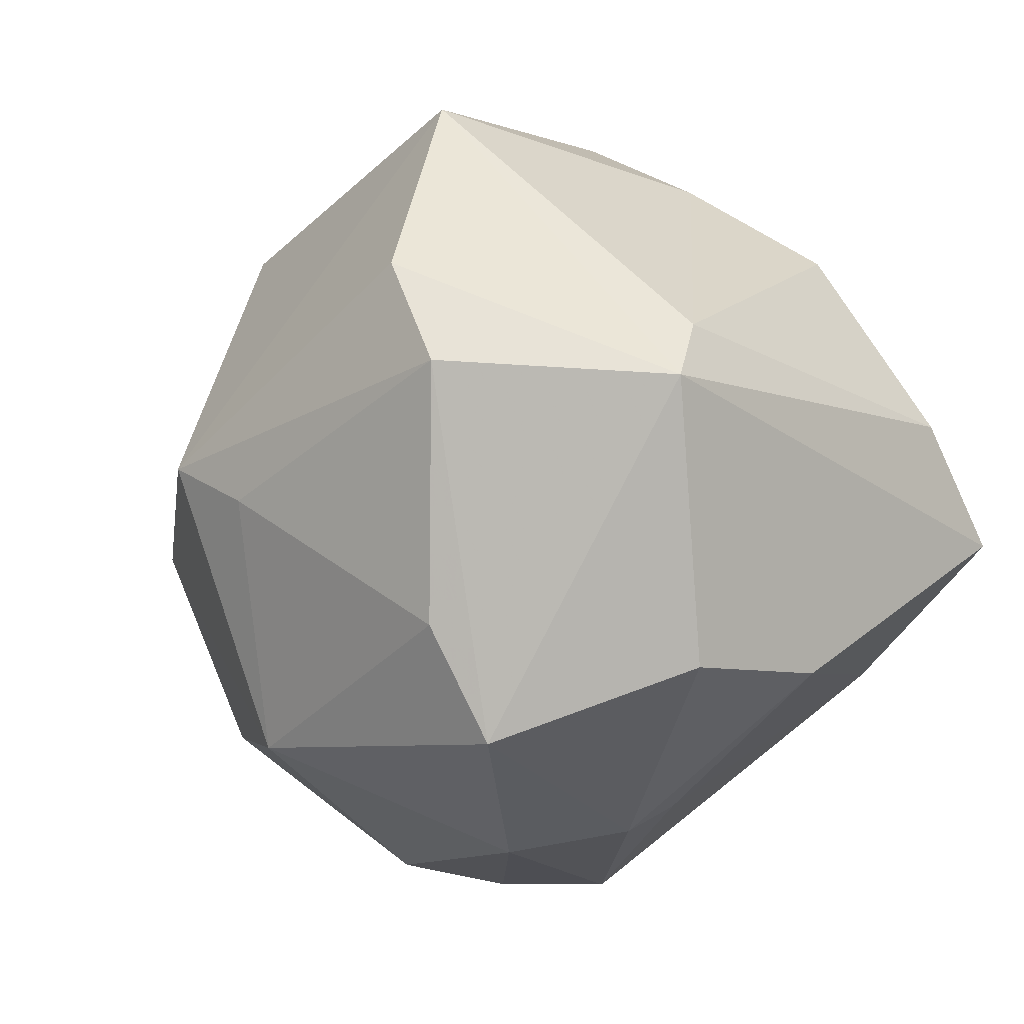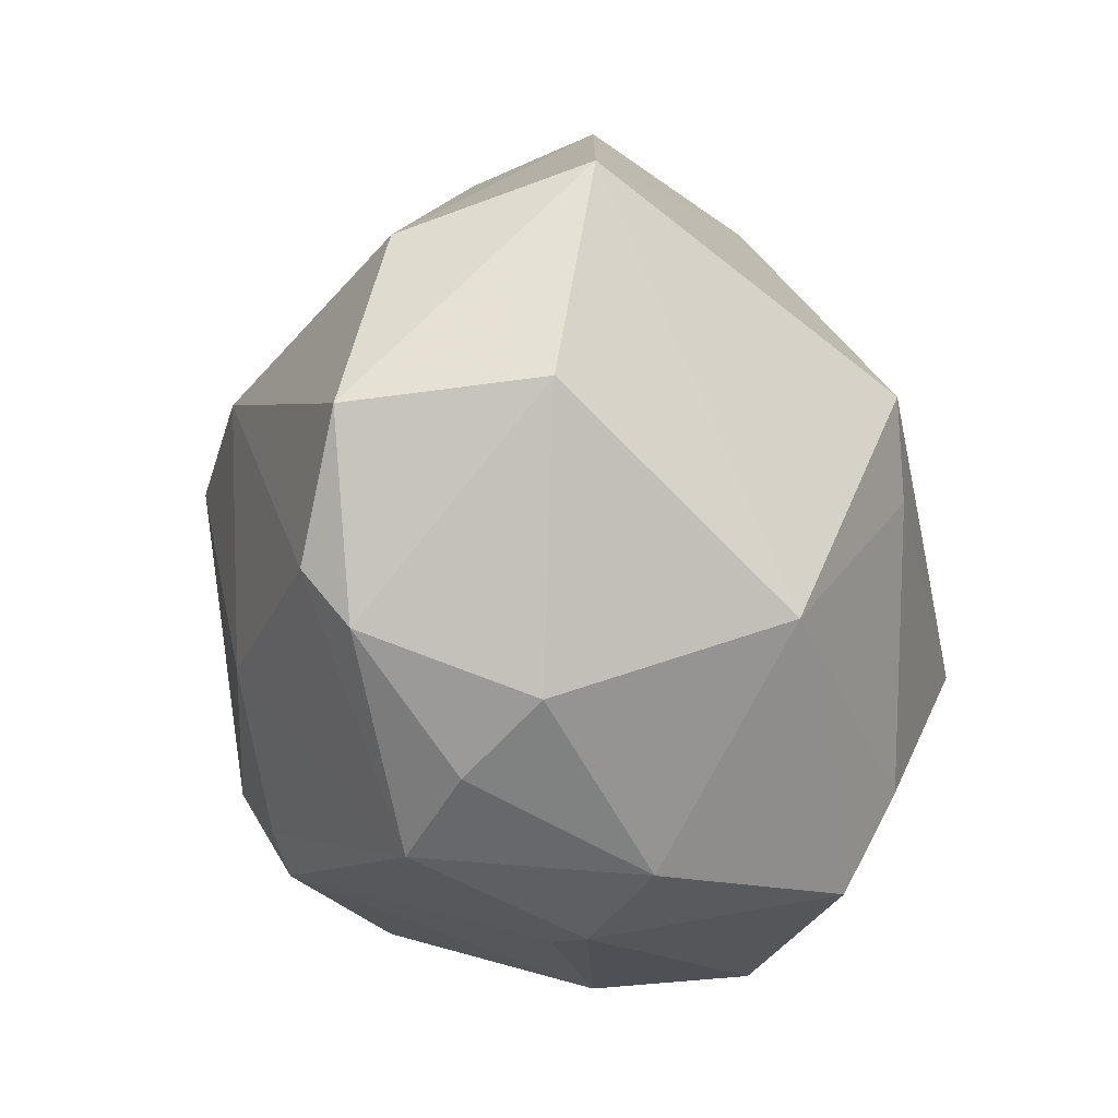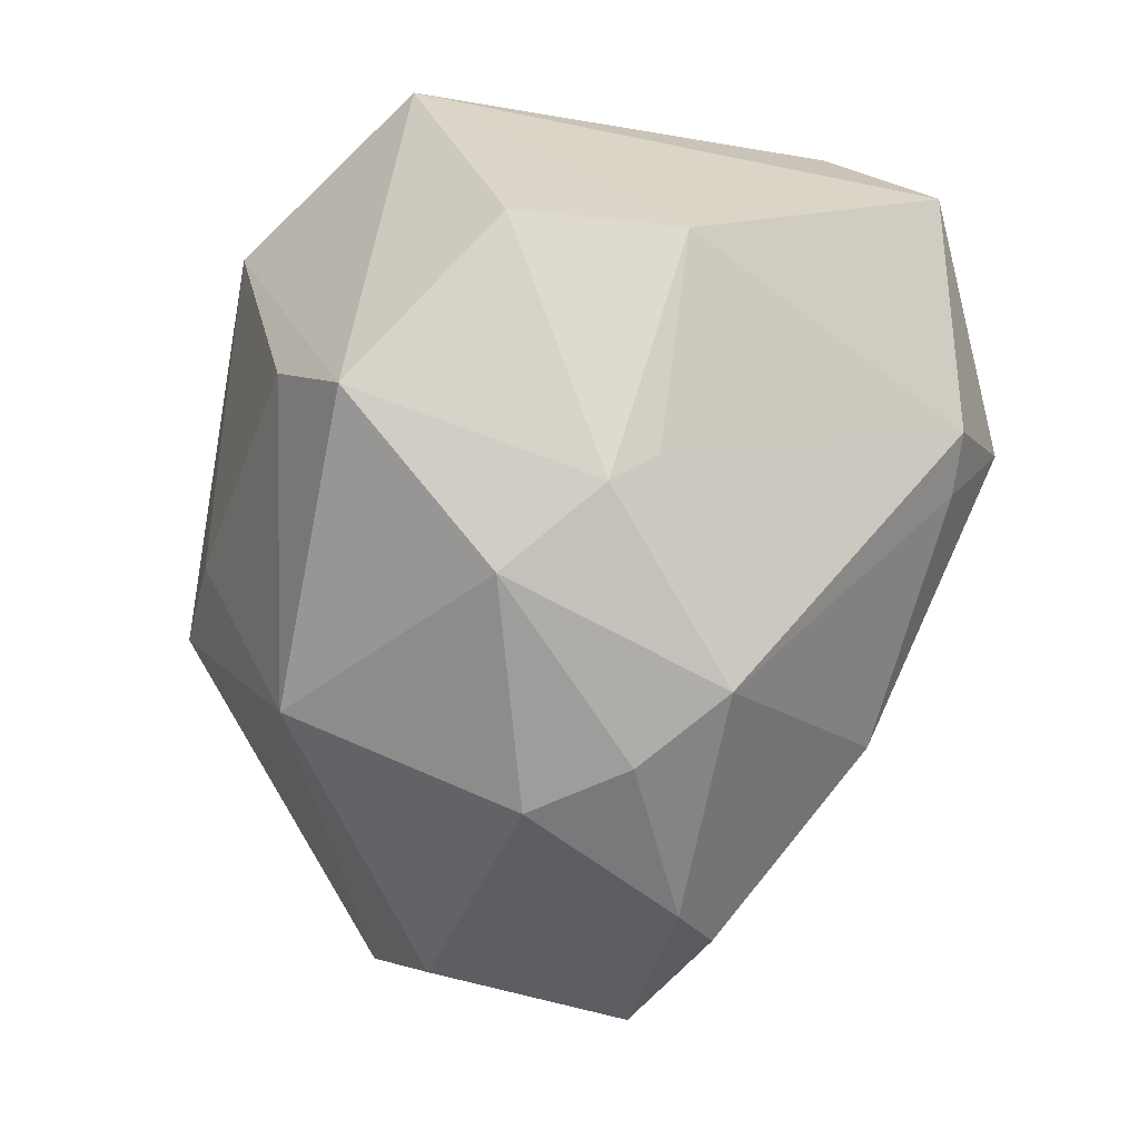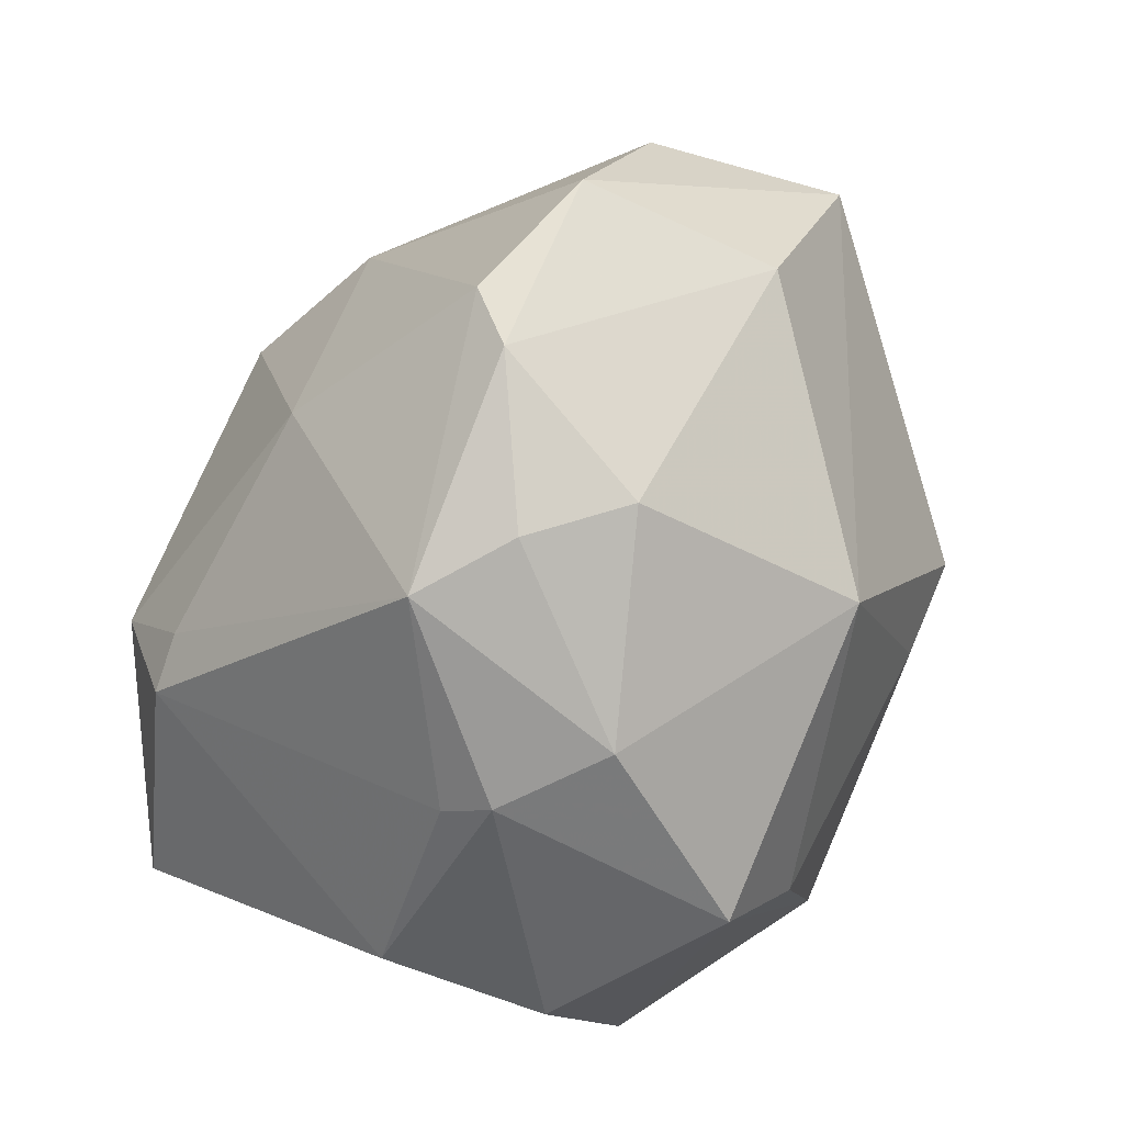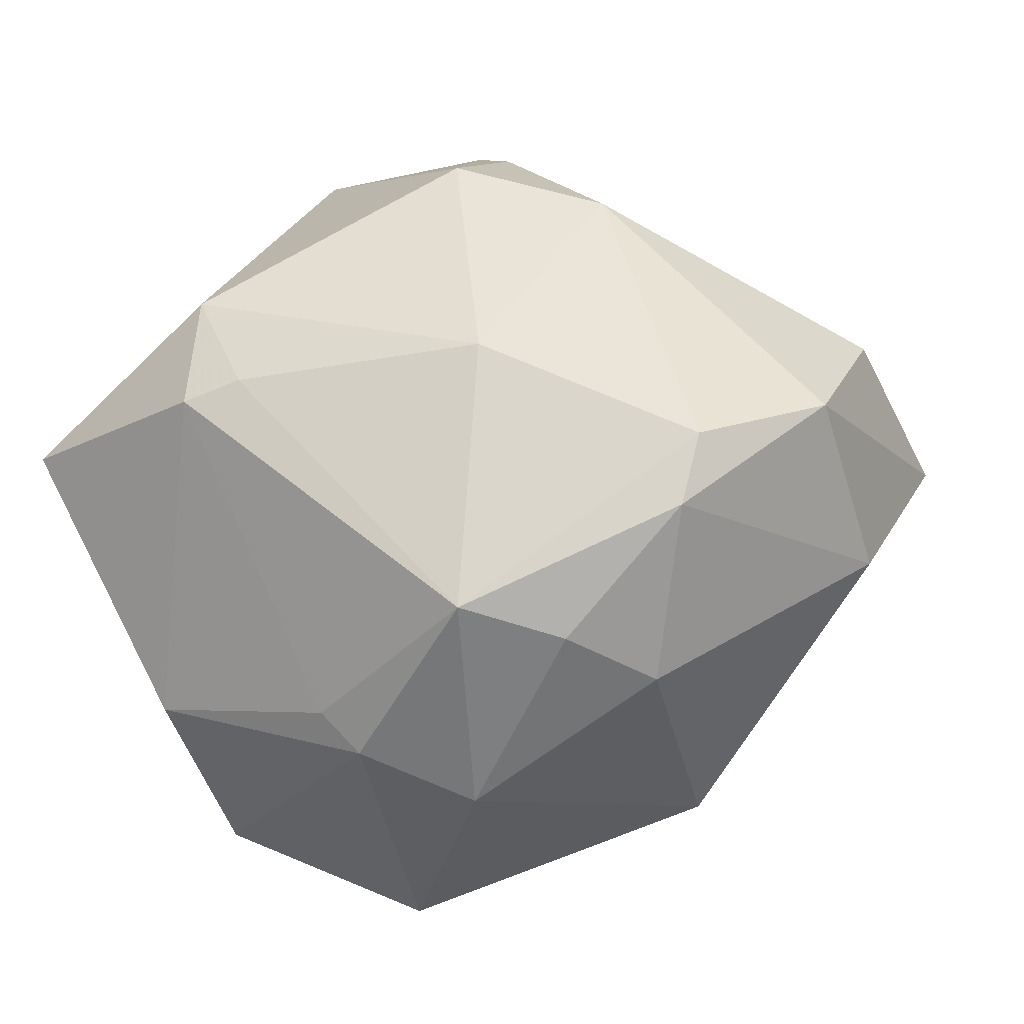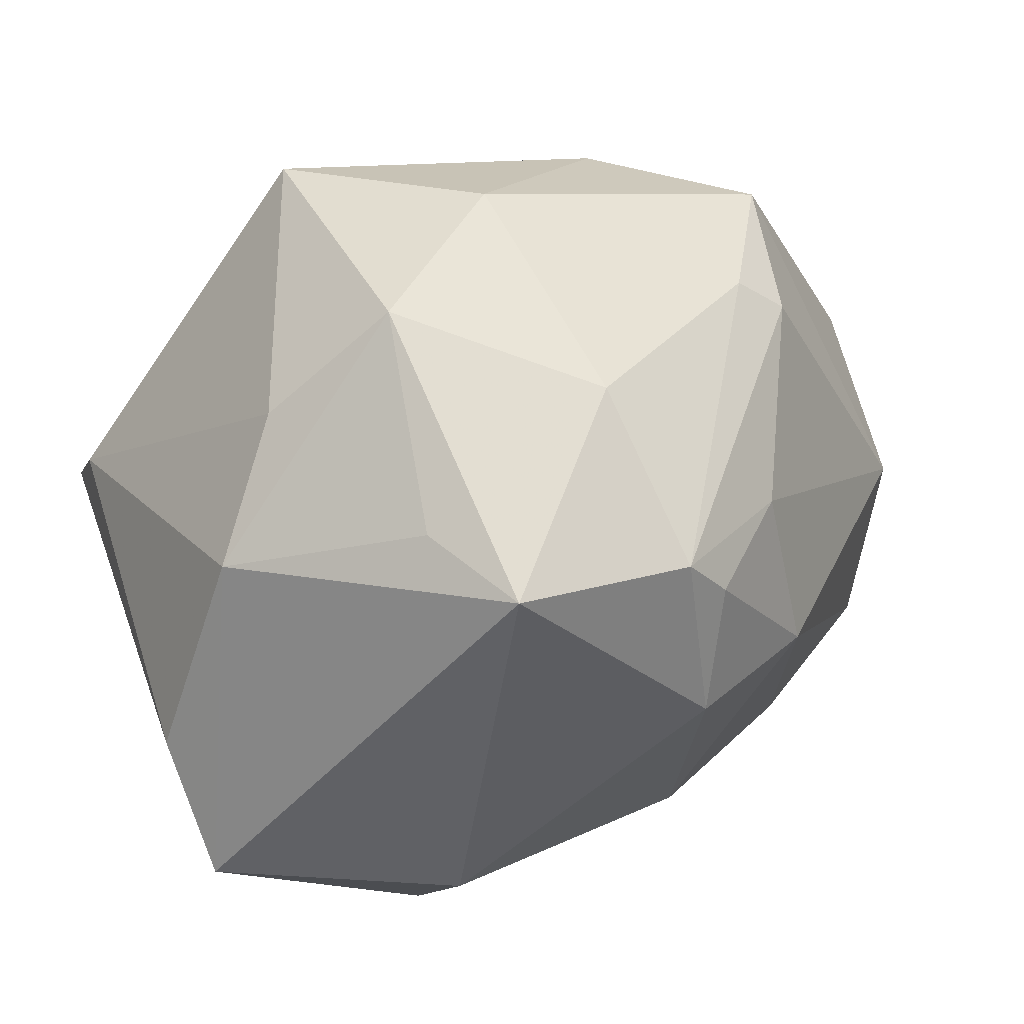
<metadata>
{"format":"obj","ext":"obj","renderer":"f3d","projection":"perspective","resolution":1024,"background":"white","views":[{"elev":-18.2,"azim":41.8,"up":"+Y"},{"elev":-51.4,"azim":-80.3,"up":"+Y"},{"elev":-78.2,"azim":77.9,"up":"+Y"},{"elev":-78.5,"azim":-112.8,"up":"+Y"},{"elev":-59.1,"azim":-161.0,"up":"+Y"},{"elev":55.0,"azim":158.2,"up":"+Y"}]}
</metadata>
<code>
v 0.01723 0.0008336 0.03143
v 0.01235 0.01075 0.03121
v -0.00791 0.02316 -0.02553
v -0.01499 -0.0004974 0.02987
v 0.01244 -0.01356 -0.02774
v 0.02687 0.01967 -0.009122
v -0.01735 0.02356 0.01857
v -0.03797 -0.002088 -0.007263
v 0.01753 -0.01372 -0.0274
v 0.01163 0.02705 -0.01727
v 0.01162 -0.01873 0.02546
v -0.02386 -0.02405 -0.01606
v 0.003055 -0.03342 0.006333
v -0.002024 -0.03329 -0.01219
v -0.03339 -0.01748 0.004747
v -0.02644 0.02329 -0.003698
v -0.0188 0.01787 -0.01884
v -0.03388 -0.01778 -0.01169
v -0.01466 -0.03166 0.0007087
v 0.03281 0.003872 0.01751
v 0.007167 0.02672 -0.0258
v -0.01104 0.01887 -0.02617
v -0.006365 0.03029 -0.01117
v -0.03999 0.00105 0.009079
v 0.03507 0.003113 -0.01362
v -0.007781 0.009153 -0.03094
v 0.02904 -0.02033 -0.002606
v 0.02766 -0.0222 0.01103
v -0.01289 -0.02417 0.02001
v 0.01099 -0.03166 -0.0002028
v 0.03359 -0.001435 0.02034
v -0.02274 0.02642 -0.00215
v -0.008277 -0.016 -0.02555
v 0.008212 0.03378 0.0001781
v 0.03436 -0.0057 -0.0224
v -0.009191 -0.03318 -0.006459
v -0.01956 0.005019 -0.02514
v 0.01933 0.02603 -0.0002567
v 0.009958 0.0288 0.02284
v 0.01329 -0.02786 0.02032
v -0.02838 0.02575 0.00723
v -0.003812 0.03354 0.009487
v -0.007527 -0.004942 0.0293
v -0.0211 -0.02837 -0.01262
v 0.01328 -0.02926 -0.003555
v 0.01508 -0.005243 -0.03186
f 24 29 4
f 4 7 24
f 15 29 24
f 35 46 21
f 25 31 35
f 31 27 35
f 21 46 26
f 26 3 21
f 22 3 26
f 42 7 39
f 39 34 42
f 39 4 2
f 7 4 39
f 2 31 39
f 46 35 9
f 9 35 27
f 29 15 19
f 13 29 19
f 19 36 13
f 19 44 36
f 15 44 19
f 13 36 14
f 36 44 14
f 14 44 12
f 28 27 31
f 1 31 2
f 2 4 1
f 43 4 29
f 29 11 43
f 43 1 4
f 11 1 43
f 12 44 18
f 18 44 15
f 18 15 24
f 24 8 18
f 33 26 46
f 33 14 12
f 20 31 25
f 20 39 31
f 21 34 10
f 13 14 30
f 27 28 30
f 45 9 27
f 45 14 9
f 27 30 45
f 45 30 14
f 40 28 31
f 31 1 40
f 40 1 11
f 40 11 29
f 40 29 13
f 13 30 40
f 40 30 28
f 37 18 8
f 22 26 37
f 12 18 37
f 37 33 12
f 26 33 37
f 21 3 23
f 23 34 21
f 42 34 23
f 24 7 41
f 41 8 24
f 41 16 8
f 41 7 42
f 17 3 22
f 17 16 3
f 8 16 17
f 22 37 17
f 17 37 8
f 46 9 5
f 5 33 46
f 9 14 5
f 14 33 5
f 6 10 34
f 6 20 25
f 21 10 6
f 25 35 6
f 6 35 21
f 3 16 32
f 32 23 3
f 16 41 32
f 42 23 32
f 32 41 42
f 34 39 38
f 38 6 34
f 39 20 38
f 20 6 38

</code>
